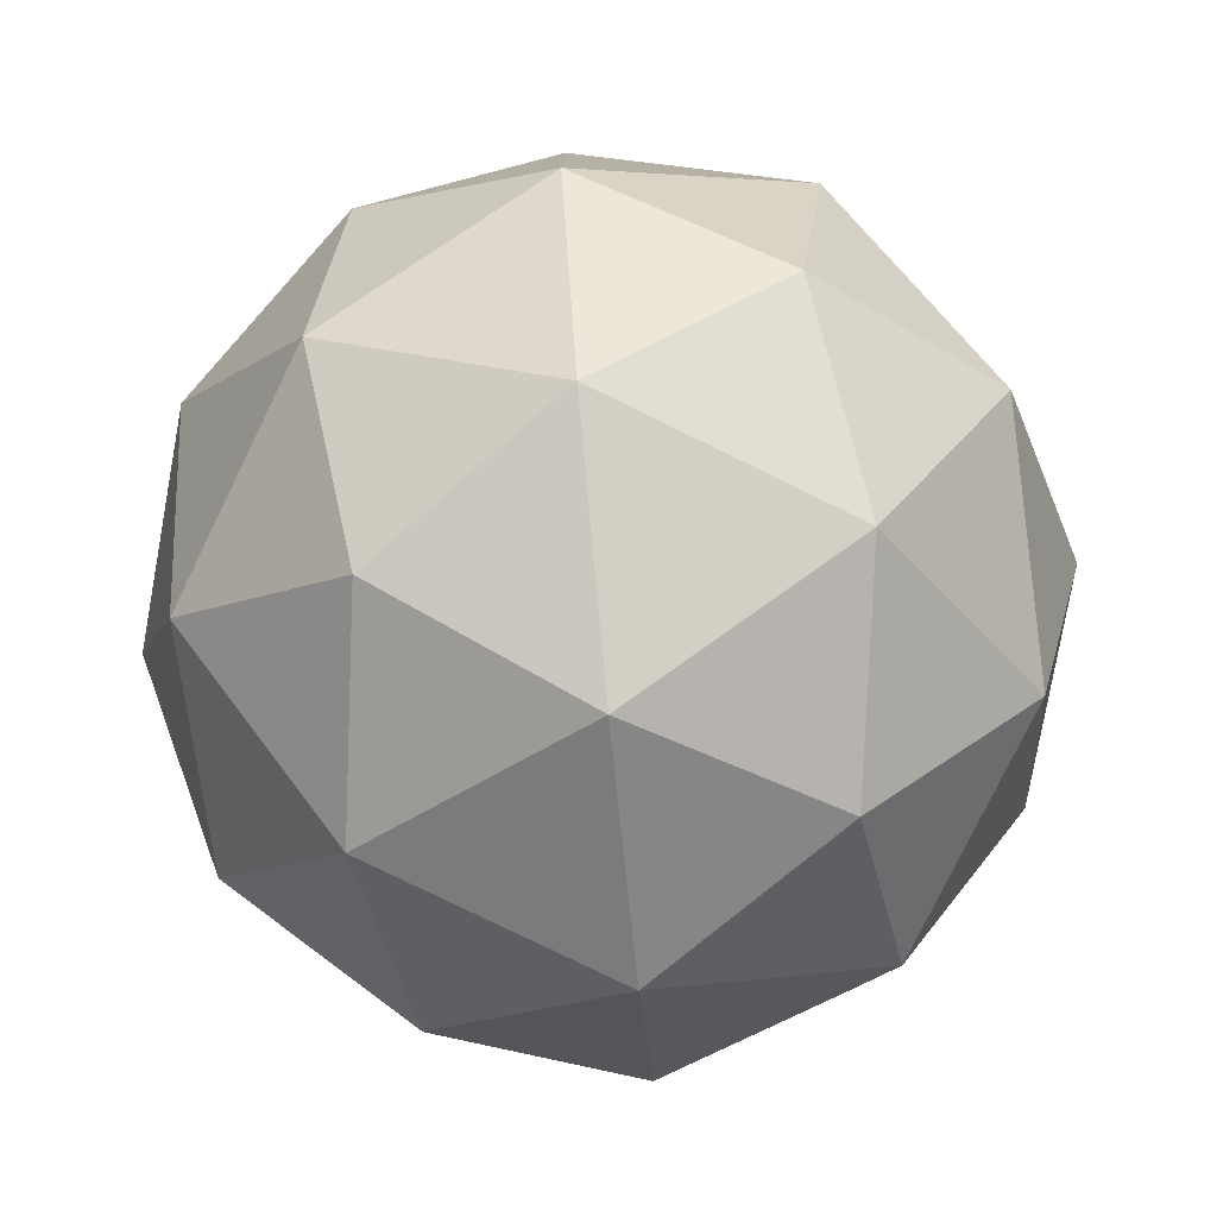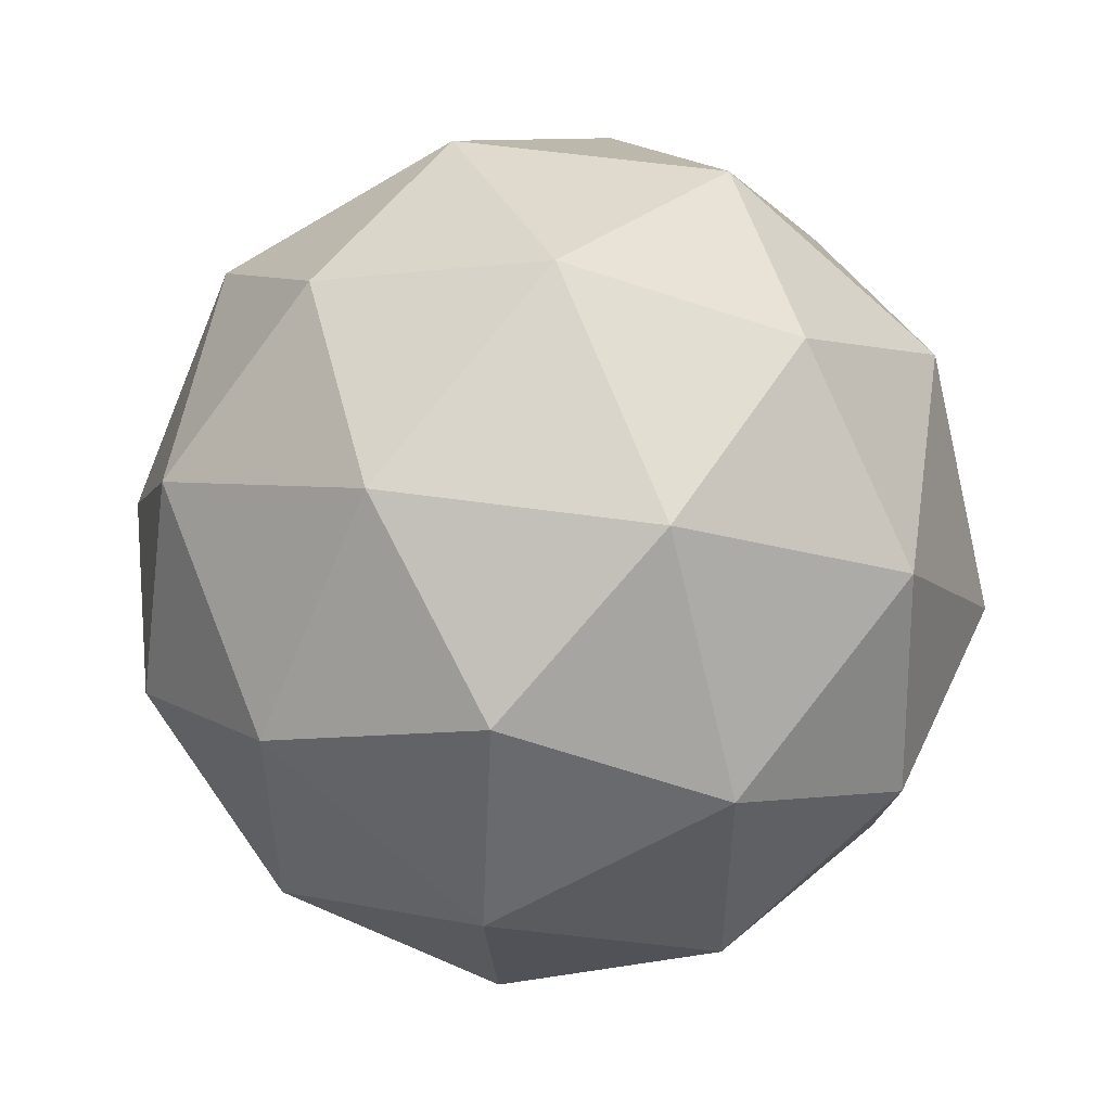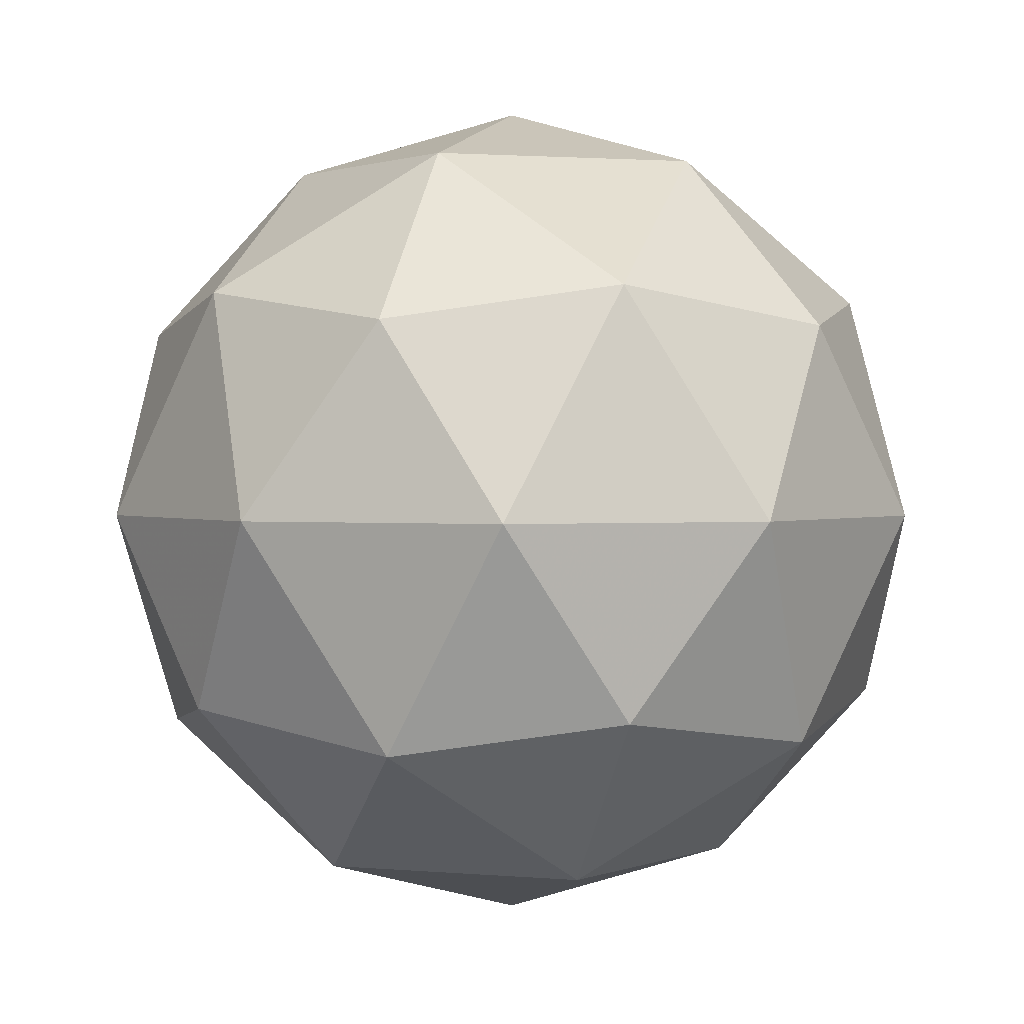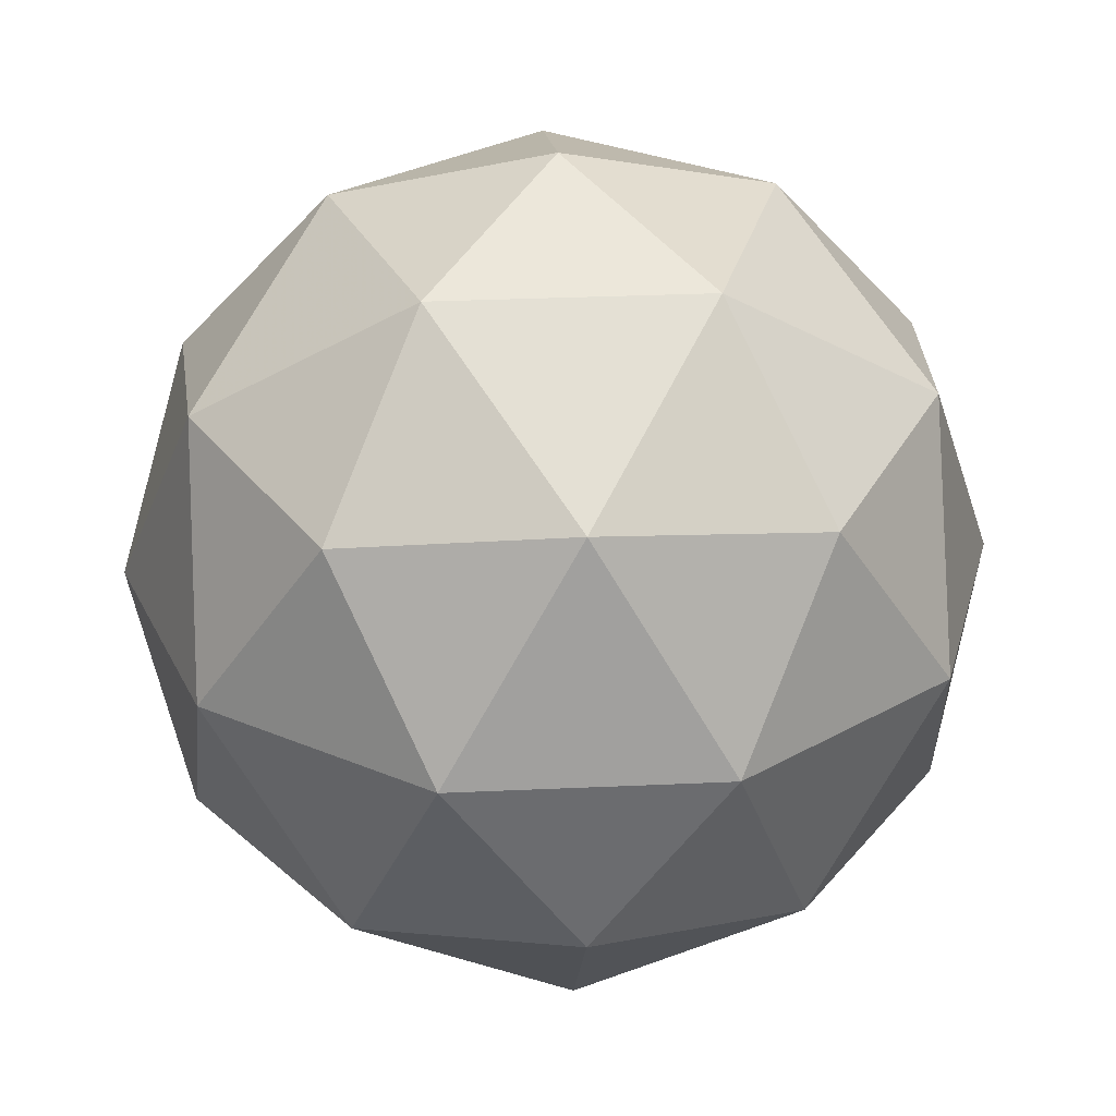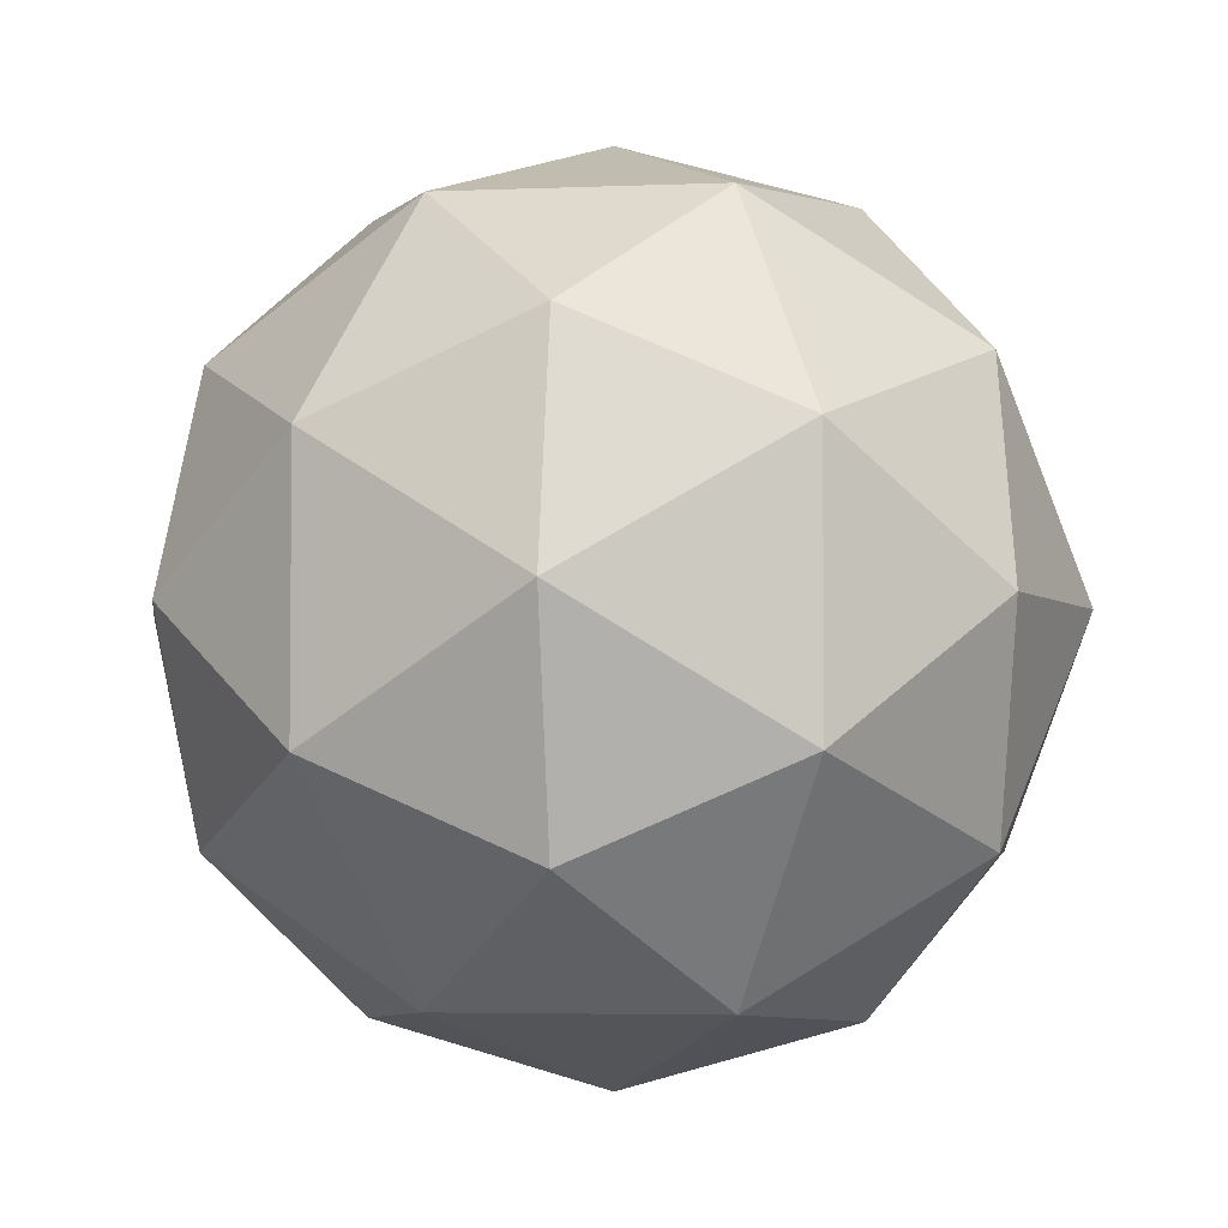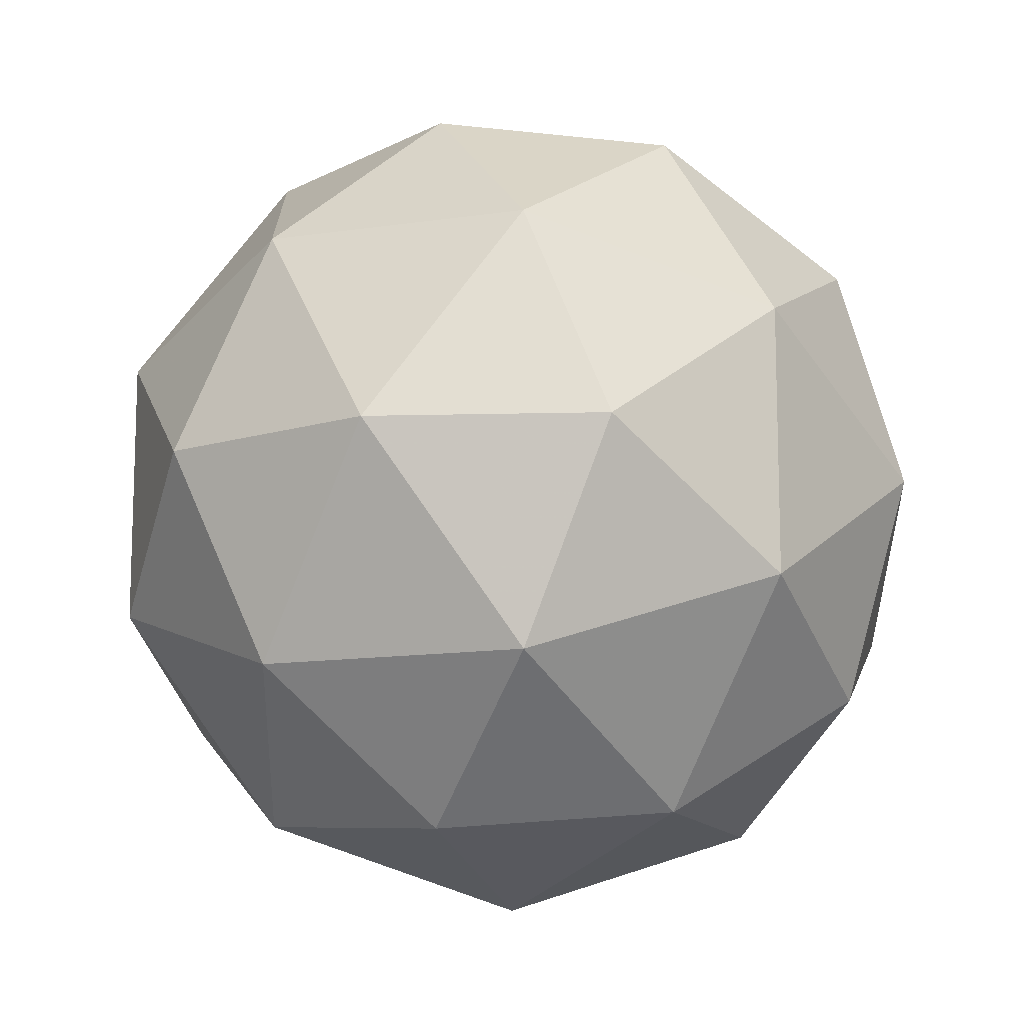
<metadata>
{"format":"obj","ext":"obj","renderer":"f3d","projection":"perspective","resolution":1024,"background":"white","views":[{"elev":-78.9,"azim":-147.8,"up":"+Z"},{"elev":52.7,"azim":-112.9,"up":"+Z"},{"elev":1.5,"azim":-34.9,"up":"+Y"},{"elev":29.4,"azim":-93.9,"up":"+Y"},{"elev":-3.9,"azim":66.2,"up":"+Z"},{"elev":-12.8,"azim":167.5,"up":"+Z"}]}
</metadata>
<code>
g RMEV-i4-g178-s711
v -7021 6232 918.6
v -6931 6263 983.4
v -7055 6263 1024
v -6869 6348 1029
v -6842 6331 918.6
v -7131 6263 918.6
v -7055 6263 813.6
v -6931 6263 853.7
v -6821 6442 983.4
v -7079 6348 1097
v -6966 6331 1088
v -7021 6442 1129
v -7209 6348 918.6
v -7165 6331 1024
v -7220 6442 983.4
v -7079 6348 739.9
v -7165 6331 813.6
v -7144 6442 748.7
v -6869 6348 808.1
v -6966 6331 748.7
v -6897 6442 748.7
v -6897 6442 1088
v -7144 6442 1088
v -7220 6442 853.7
v -7021 6442 708.6
v -6821 6442 853.7
v -6963 6536 1097
v -6876 6552 1024
v -6987 6620 1024
v -7173 6536 1029
v -7076 6552 1088
v -7110 6620 983.4
v -7173 6536 808.1
v -7199 6552 918.6
v -7110 6620 853.7
v -6963 6536 739.9
v -7076 6552 748.7
v -6987 6620 813.6
v -6833 6536 918.6
v -6876 6552 813.6
v -6910 6620 918.6
v -7021 6652 918.6
f 1 2 3
f 4 2 5
f 1 3 6
f 1 6 7
f 1 7 8
f 4 5 9
f 10 11 12
f 13 14 15
f 16 17 18
f 19 20 21
f 4 9 22
f 10 12 23
f 13 15 24
f 16 18 25
f 19 21 26
f 27 28 29
f 30 31 32
f 33 34 35
f 36 37 38
f 39 40 41
f 41 38 42
f 41 40 38
f 40 36 38
f 38 35 42
f 38 37 35
f 37 33 35
f 35 32 42
f 35 34 32
f 34 30 32
f 32 29 42
f 32 31 29
f 31 27 29
f 29 41 42
f 29 28 41
f 28 39 41
f 26 40 39
f 26 21 40
f 21 36 40
f 25 37 36
f 25 18 37
f 18 33 37
f 24 34 33
f 24 15 34
f 15 30 34
f 23 31 30
f 23 12 31
f 12 27 31
f 22 28 27
f 22 9 28
f 9 39 28
f 21 25 36
f 21 20 25
f 20 16 25
f 18 24 33
f 18 17 24
f 17 13 24
f 15 23 30
f 15 14 23
f 14 10 23
f 12 22 27
f 12 11 22
f 11 4 22
f 9 26 39
f 9 5 26
f 5 19 26
f 8 20 19
f 8 7 20
f 7 16 20
f 7 17 16
f 7 6 17
f 6 13 17
f 6 14 13
f 6 3 14
f 3 10 14
f 5 8 19
f 5 2 8
f 2 1 8
f 3 11 10
f 3 2 11
f 2 4 11
f 2 4 11

</code>
